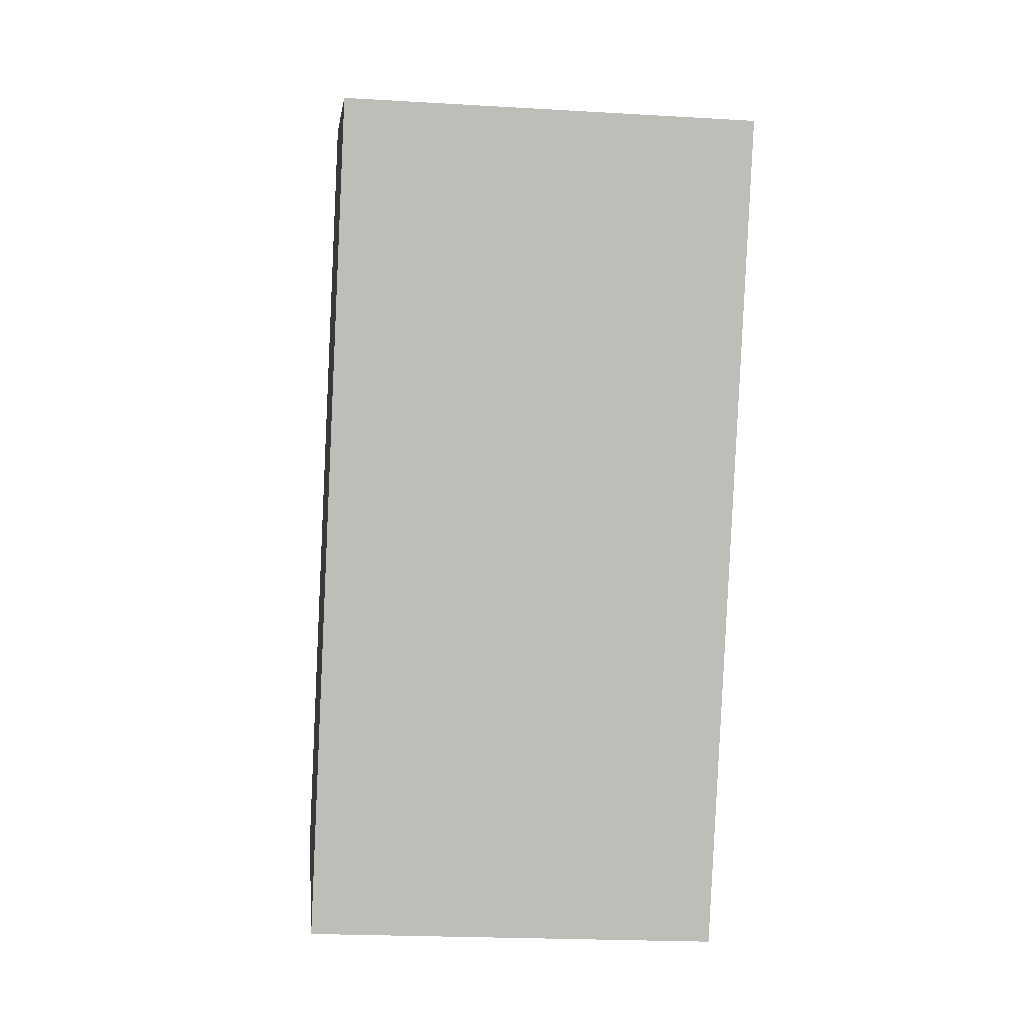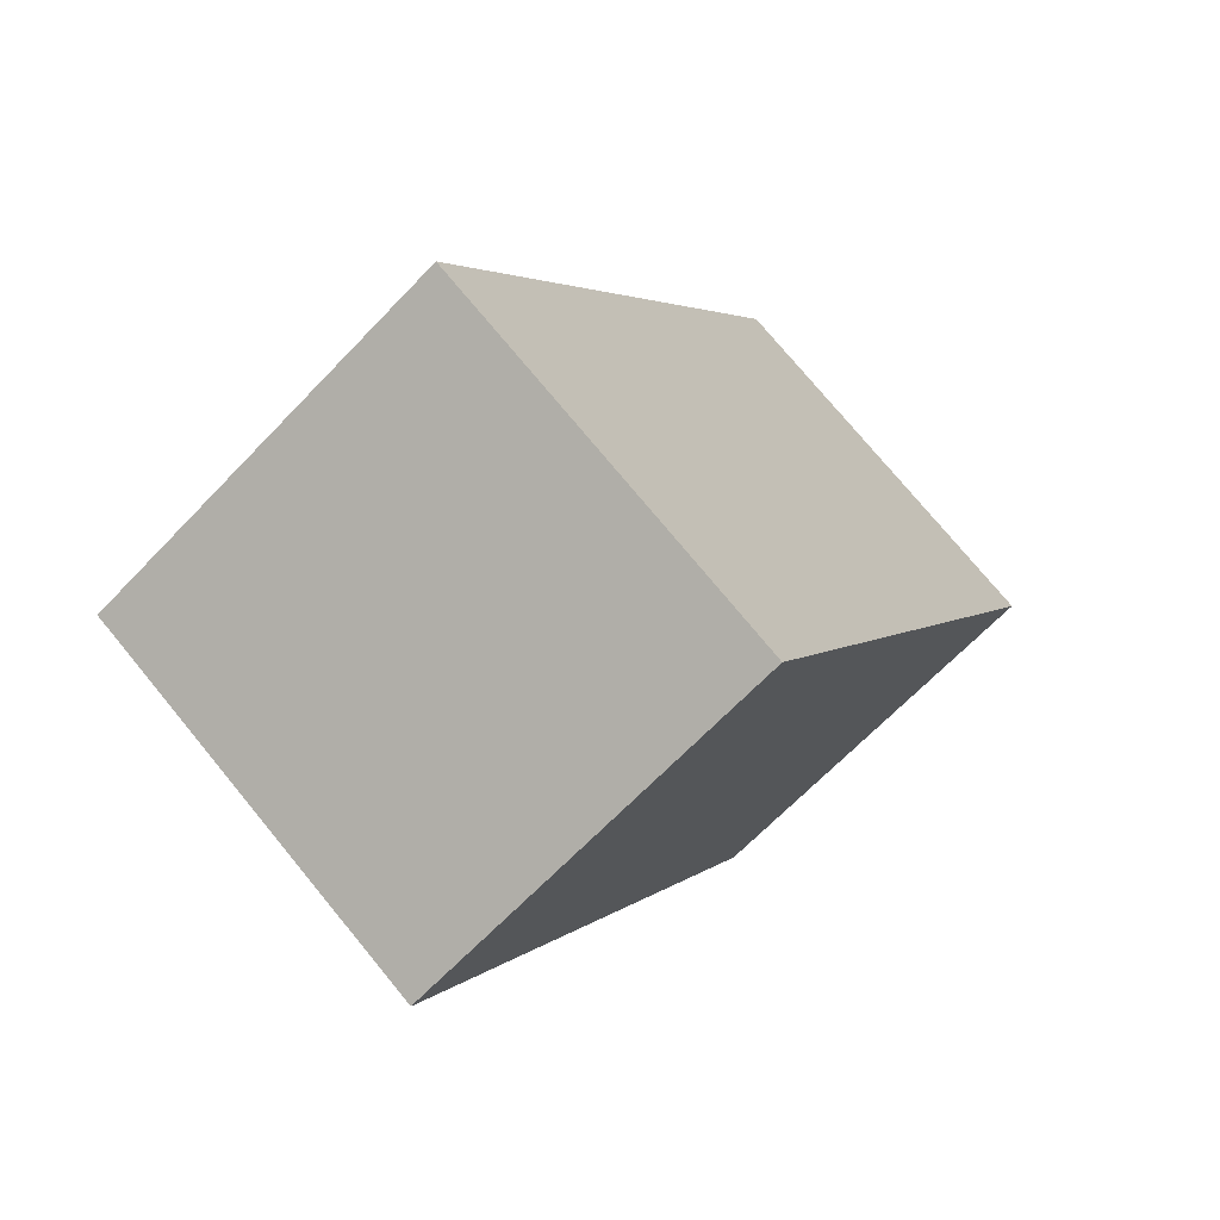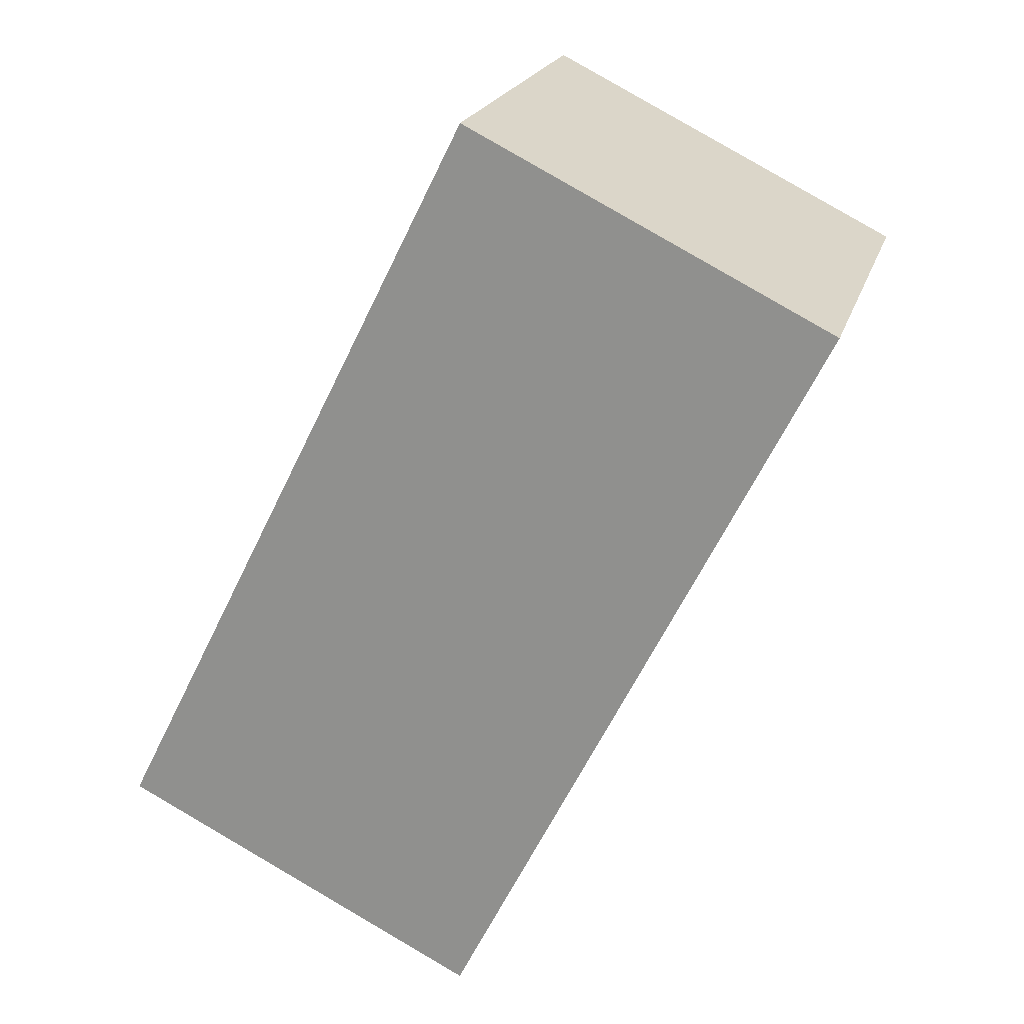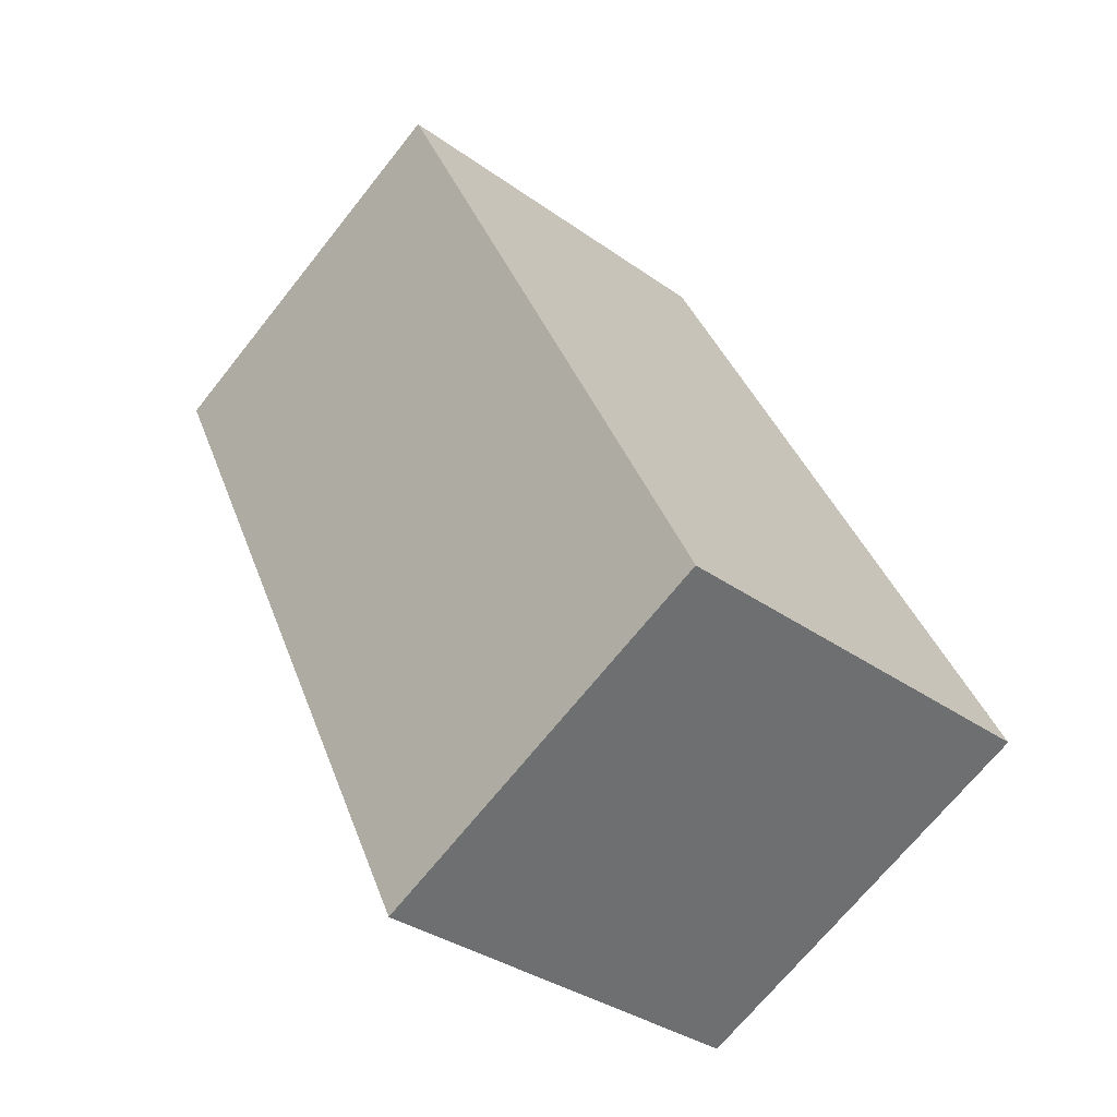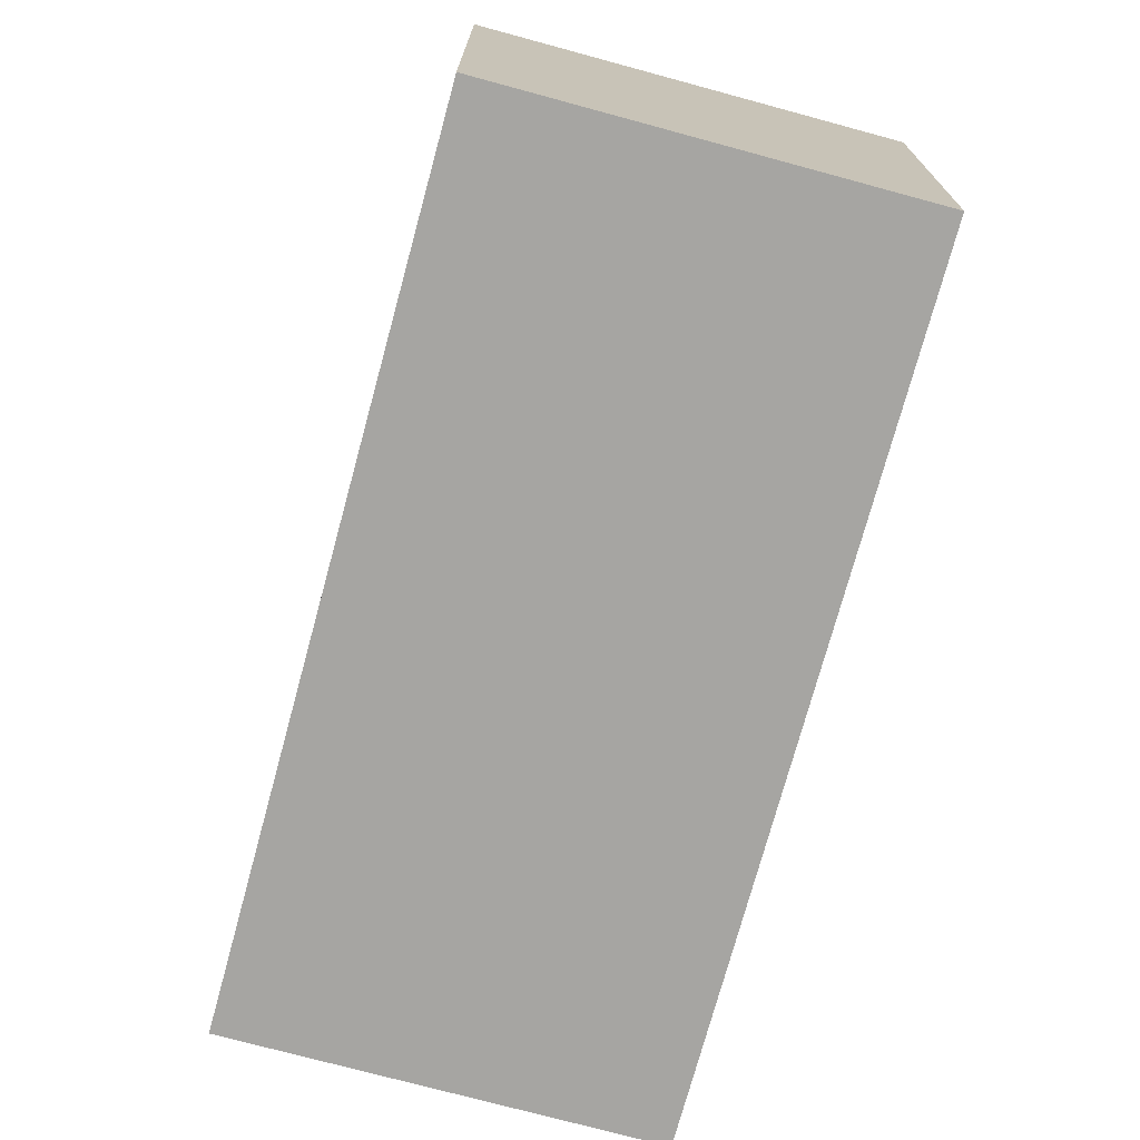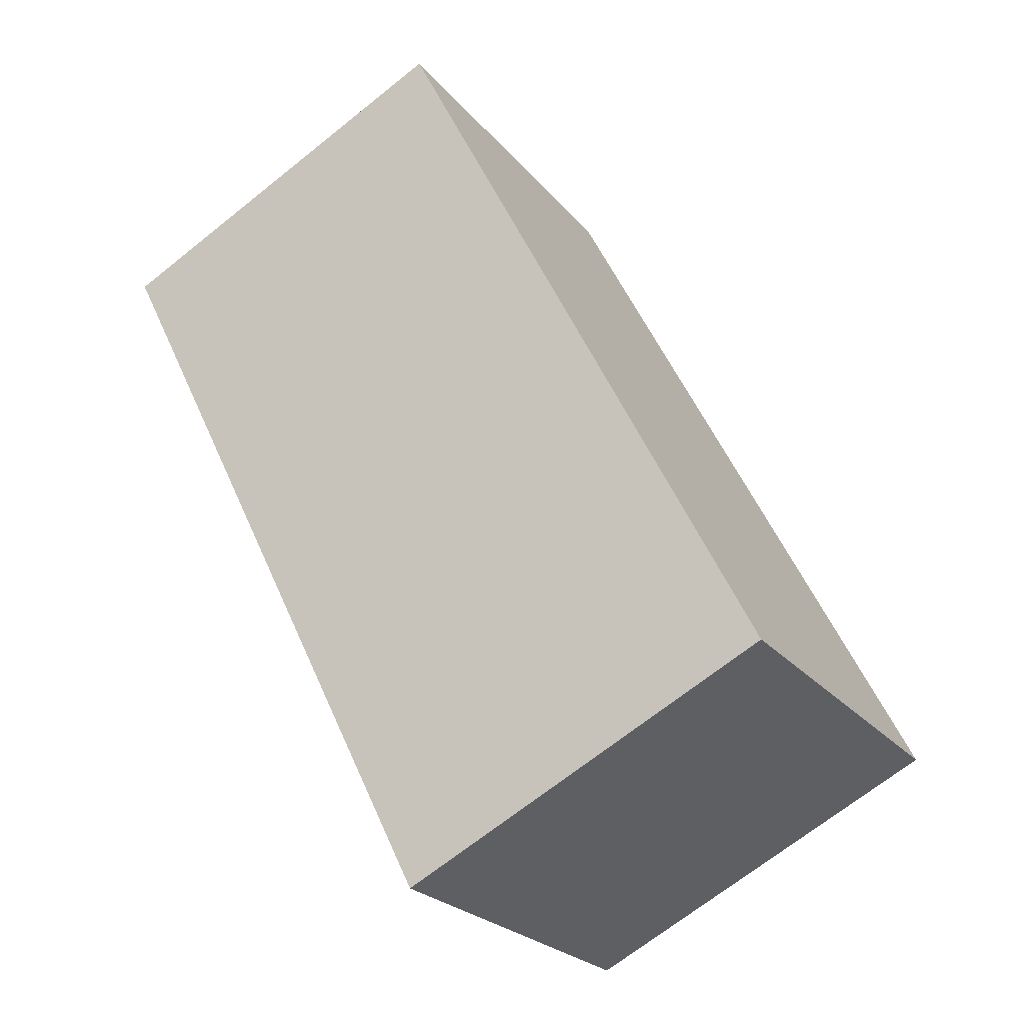
<metadata>
{"format":"obj","ext":"obj","renderer":"f3d","projection":"perspective","resolution":1024,"background":"white","views":[{"elev":-21.4,"azim":84.0,"up":"+Z"},{"elev":75.5,"azim":140.5,"up":"+Z"},{"elev":20.8,"azim":15.0,"up":"+Z"},{"elev":-34.2,"azim":-134.0,"up":"+Z"},{"elev":-73.7,"azim":11.3,"up":"+Y"},{"elev":-23.9,"azim":-150.9,"up":"+Z"}]}
</metadata>
<code>
g Stone_Block_21
v -7528 -1169 1.362e+04
v -7528 -1090 1.362e+04
v -7600 -1090 1.347e+04
v -7600 -1169 1.347e+04
v -7528 -1090 1.362e+04
v -7457 -1090 1.358e+04
v -7529 -1090 1.344e+04
v -7600 -1090 1.347e+04
v -7457 -1169 1.358e+04
v -7529 -1169 1.344e+04
v -7529 -1090 1.344e+04
v -7457 -1090 1.358e+04
v -7528 -1090 1.362e+04
v -7528 -1169 1.362e+04
v -7457 -1169 1.358e+04
v -7457 -1090 1.358e+04
v -7529 -1090 1.344e+04
v -7529 -1169 1.344e+04
v -7600 -1169 1.347e+04
v -7600 -1090 1.347e+04
v -7528 -1169 1.362e+04
v -7600 -1169 1.347e+04
v -7529 -1169 1.344e+04
v -7457 -1169 1.358e+04
f 3 1 2
f 1 3 4
f 7 5 6
f 5 7 8
f 11 9 10
f 9 11 12
f 15 13 14
f 13 15 16
f 19 17 18
f 17 19 20
f 23 21 22
f 21 23 24

</code>
